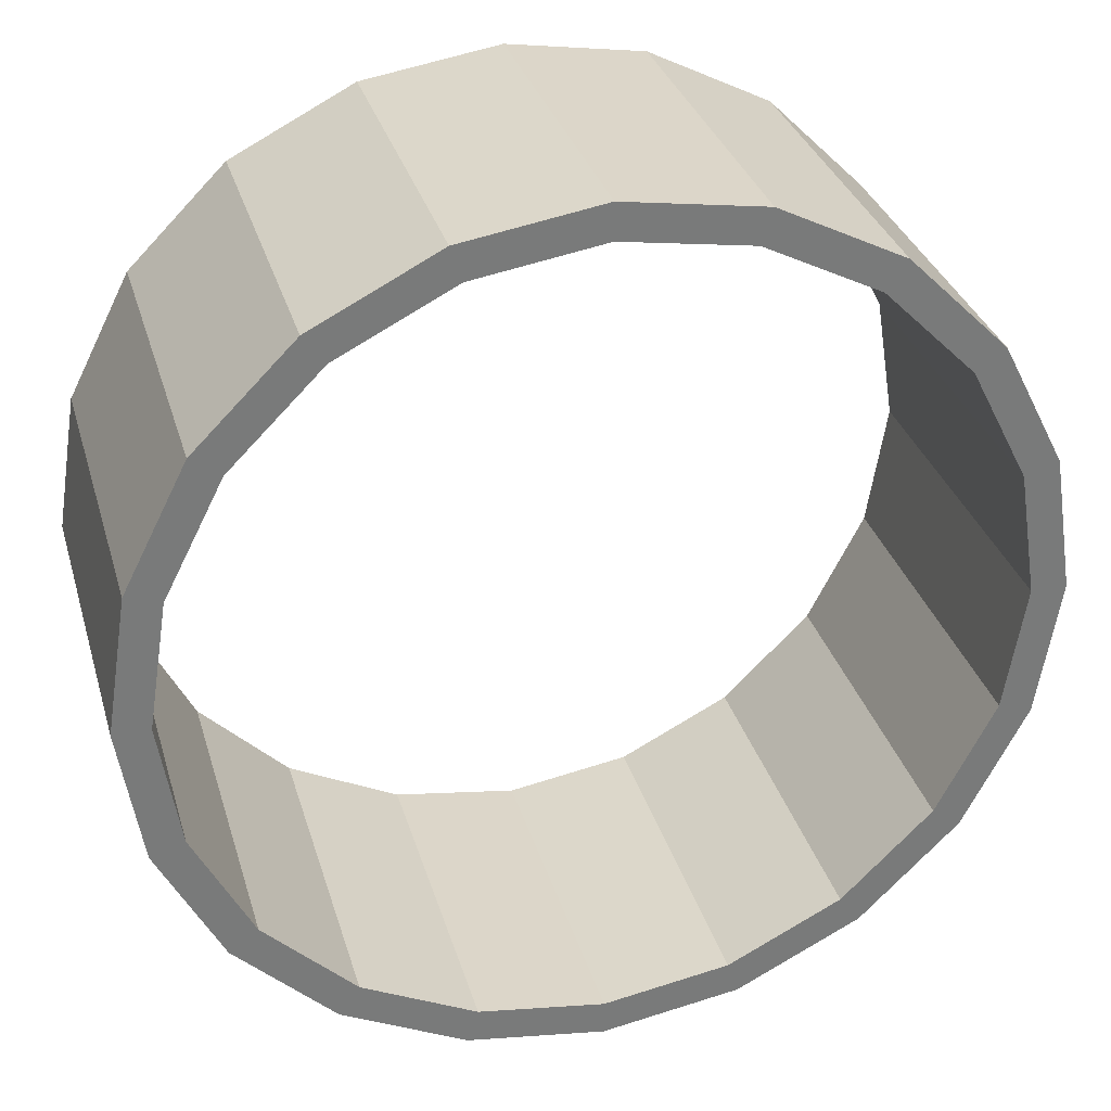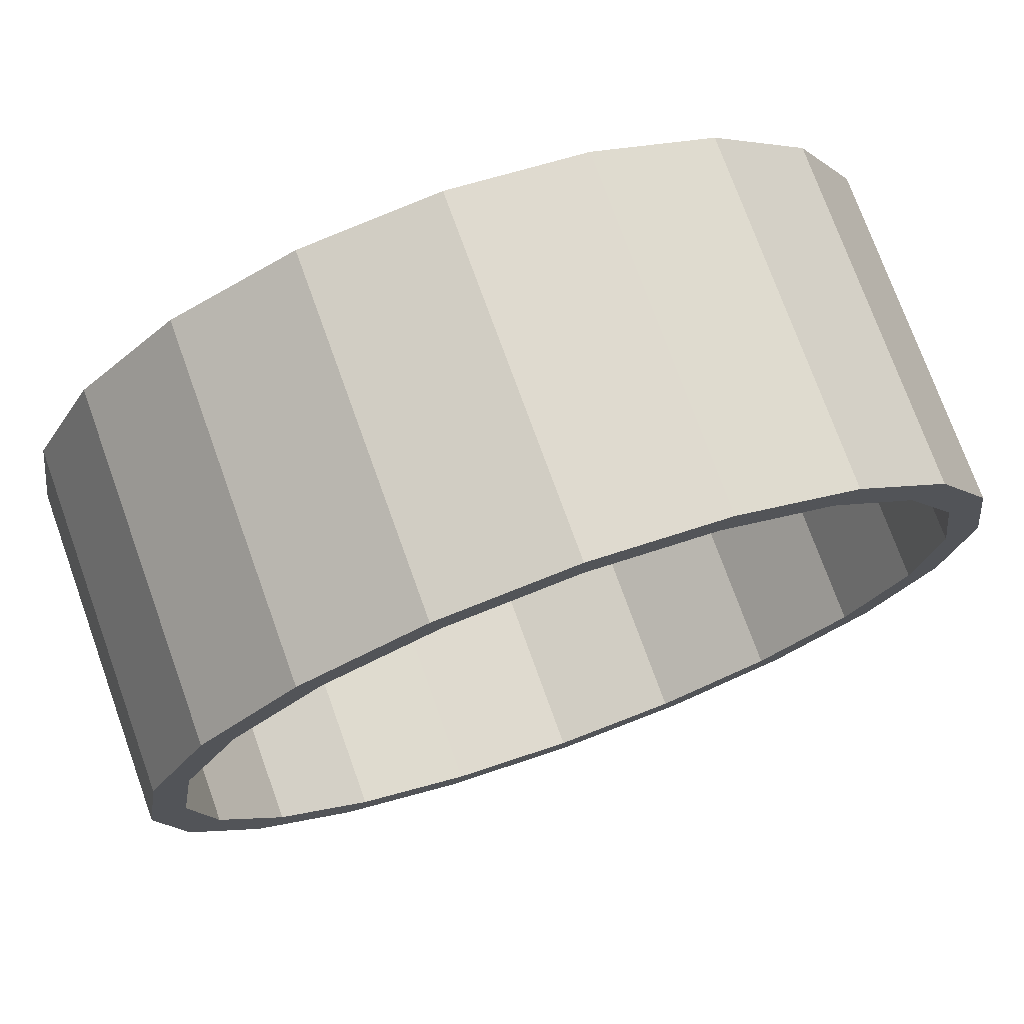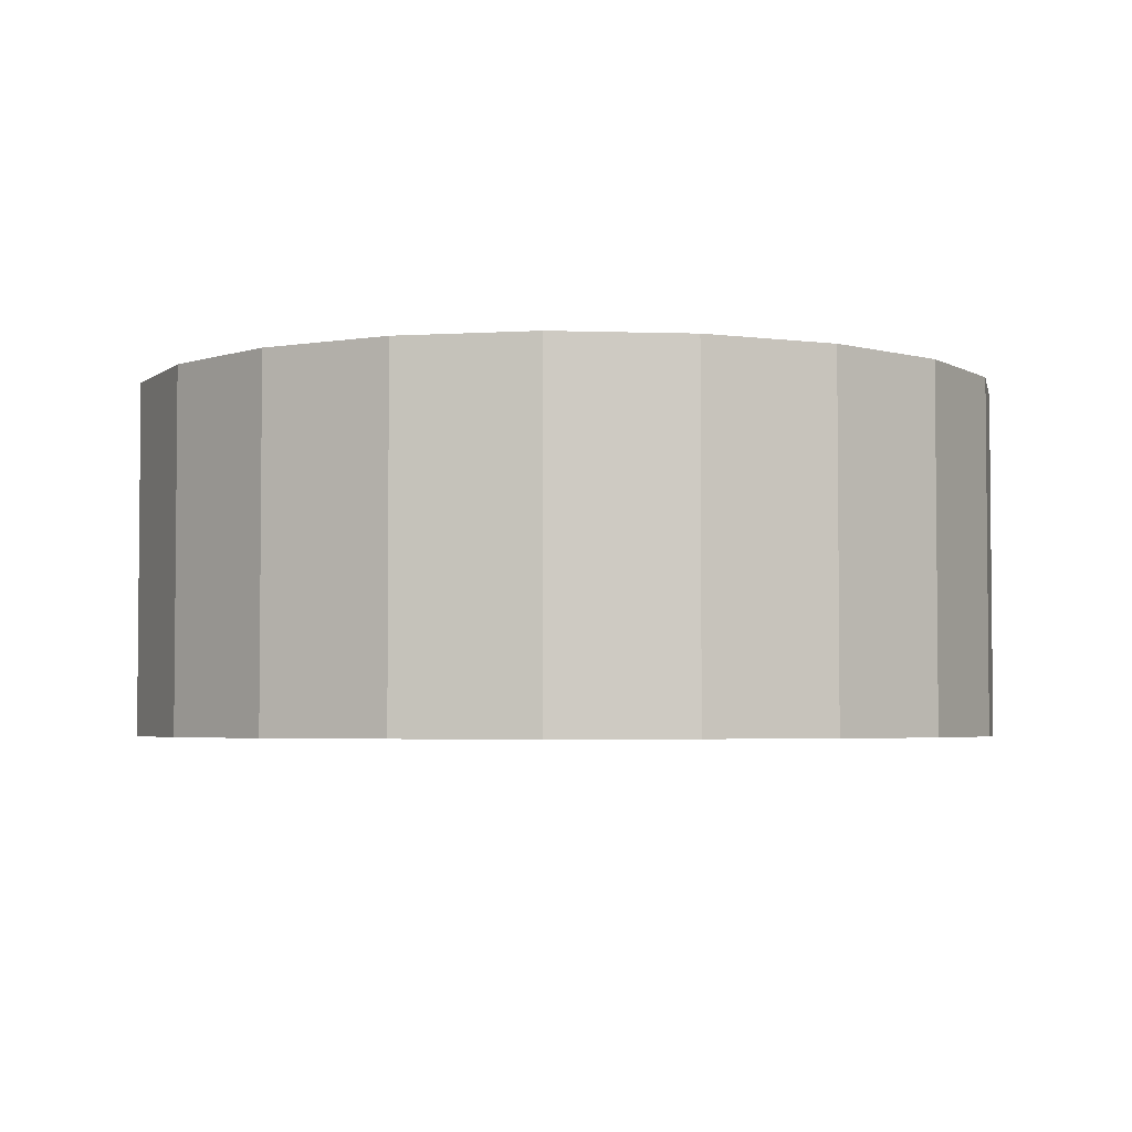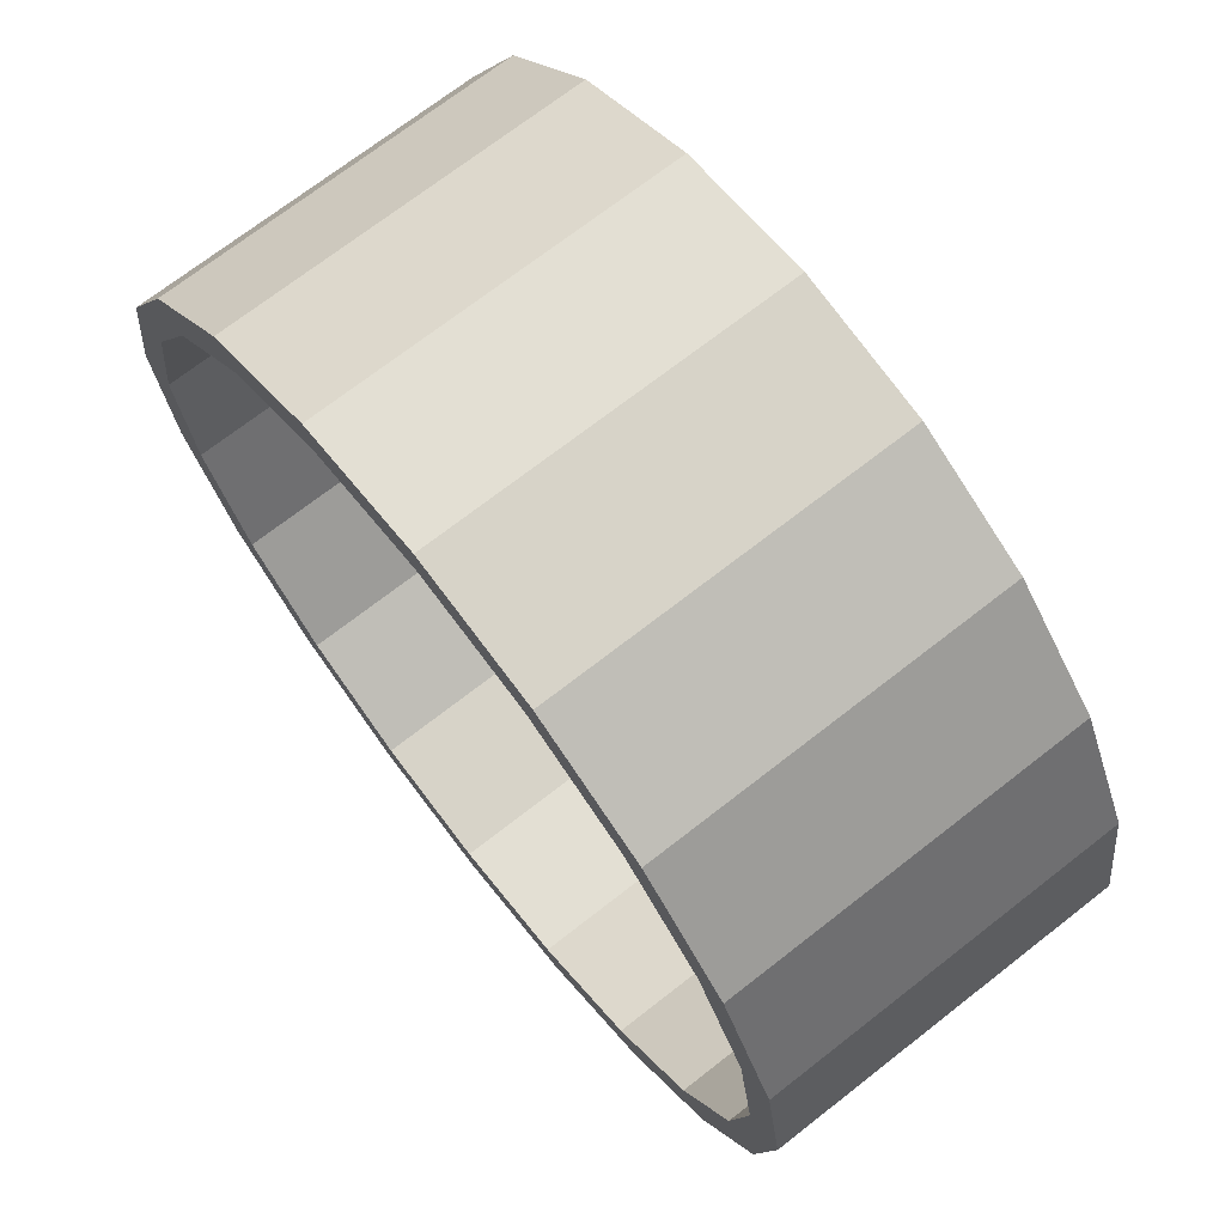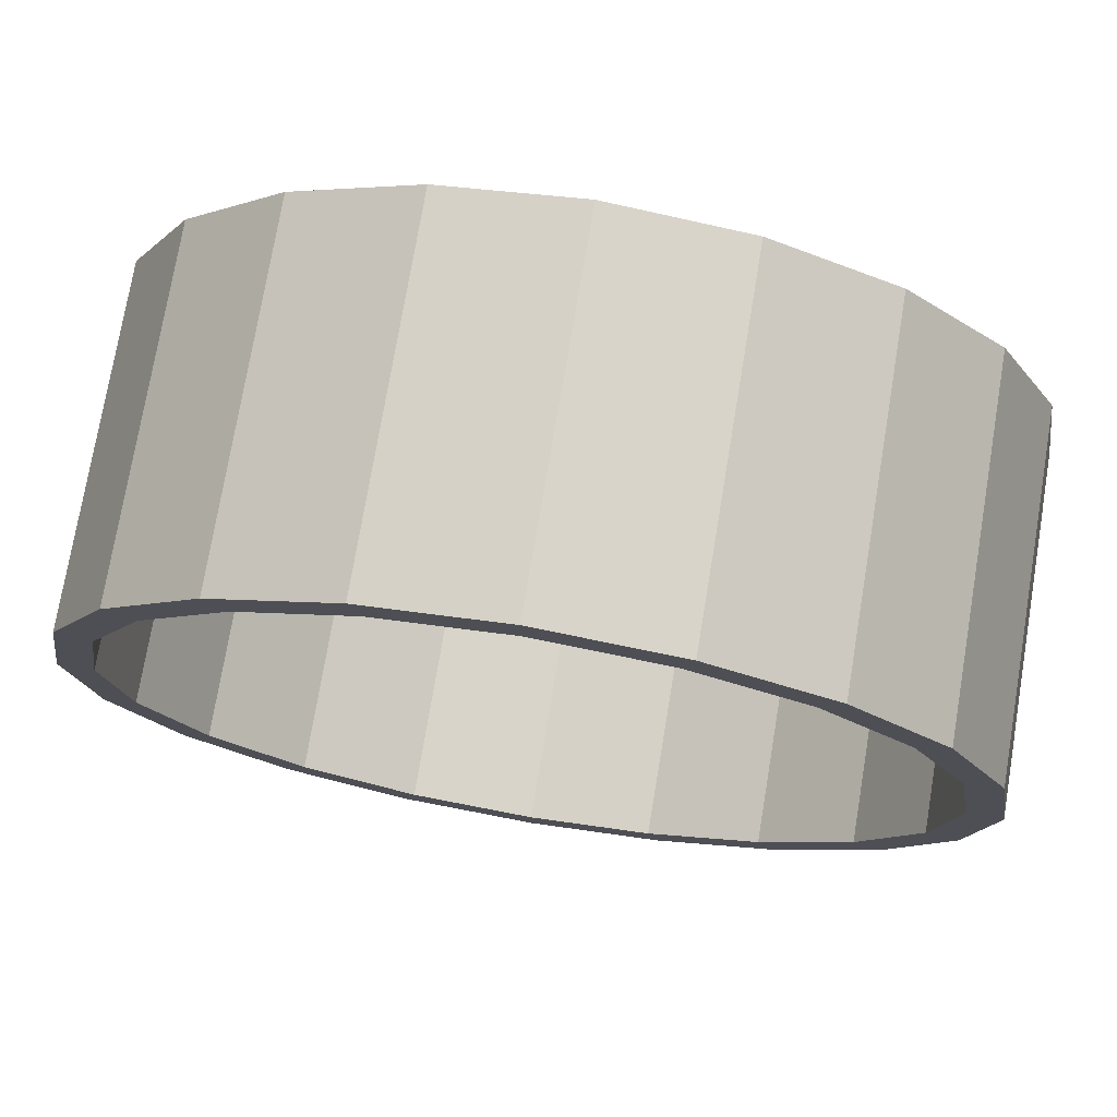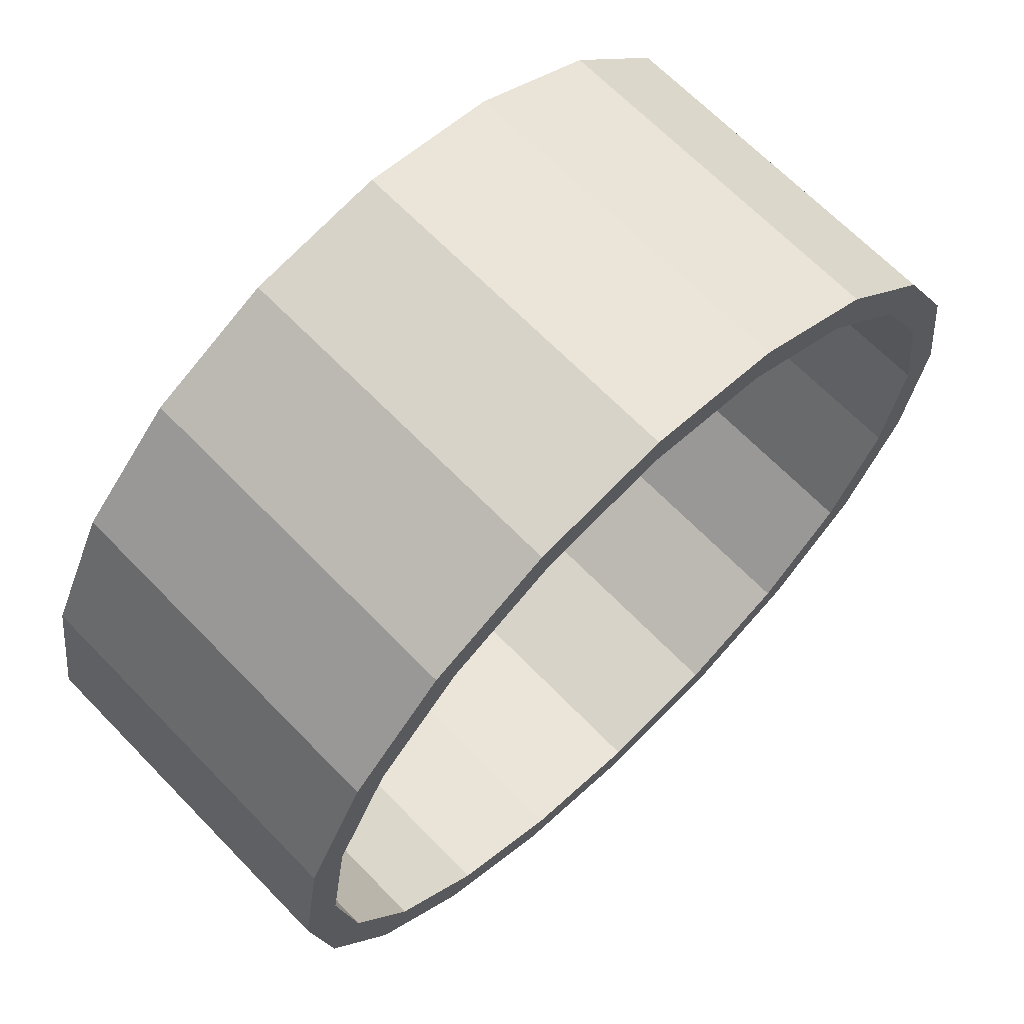
<metadata>
{"format":"obj","ext":"obj","renderer":"f3d","projection":"perspective","resolution":1024,"background":"white","views":[{"elev":32.2,"azim":164.5,"up":"+Z"},{"elev":74.5,"azim":-19.8,"up":"+Z"},{"elev":-3.6,"azim":110.6,"up":"+Y"},{"elev":71.0,"azim":52.0,"up":"+Z"},{"elev":74.6,"azim":9.5,"up":"+Z"},{"elev":66.7,"azim":-44.1,"up":"+Z"}]}
</metadata>
<code>
o TutorialWall
g TutorialWall
v 0 0 0
v -0.1224 0 -0.7725
v 0 1 0
v -0.1224 1 -0.7725
v 0.07764 0 -0.7725
v 0.1902 0 -0.0618
v 0.07764 1 -0.7725
v 0.1902 1 -0.0618
v 0.3551 0 0.6969
v 0 0 0
v 0.3551 1 0.6969
v 0 1 0
v 0.1902 0 -0.0618
v 0.5169 0 0.5794
v 0.1902 1 -0.0618
v 0.5169 1 0.5794
v 0.9082 0 1.25
v 0.3551 0 0.6969
v 0.9082 1 1.25
v 0.3551 1 0.6969
v 0.5169 0 0.5794
v 1.026 0 1.088
v 0.5169 1 0.5794
v 1.026 0 1.088
v 1.026 1 1.088
v 0.5169 1 0.5794
v 1.605 0 1.605
v 0.9082 0 1.25
v 1.605 1 1.605
v 0.9082 1 1.25
v 1.026 0 1.088
v 1.667 0 1.415
v 1.026 1 1.088
v 1.667 1 1.415
v 2.378 0 1.727
v 1.605 0 1.605
v 2.378 1 1.727
v 1.605 1 1.605
v 1.667 0 1.415
v 2.378 0 1.527
v 1.667 1 1.415
v 2.378 1 1.527
v 3.15 0 1.605
v 2.378 0 1.727
v 3.15 1 1.605
v 2.378 1 1.727
v 2.378 0 1.527
v 3.088 0 1.415
v 2.378 1 1.527
v 3.088 1 1.415
v 3.847 0 1.25
v 3.15 0 1.605
v 3.847 1 1.25
v 3.15 1 1.605
v 3.088 0 1.415
v 3.73 0 1.088
v 3.088 1 1.415
v 3.73 0 1.088
v 3.73 1 1.088
v 3.088 1 1.415
v 4.4 0 0.6969
v 3.847 0 1.25
v 4.4 1 0.6969
v 3.847 1 1.25
v 3.73 0 1.088
v 4.238 0 0.5794
v 3.73 1 1.088
v 4.238 1 0.5794
v 4.755 0 1.192e-07
v 4.4 0 0.6969
v 4.755 1 1.192e-07
v 4.4 1 0.6969
v 4.238 0 0.5794
v 4.565 0 -0.0618
v 4.238 1 0.5794
v 4.565 1 -0.0618
v 4.878 0 -0.7725
v 4.755 0 1.192e-07
v 4.878 1 -0.7725
v 4.755 1 1.192e-07
v 4.565 0 -0.0618
v 4.678 0 -0.7725
v 4.565 1 -0.0618
v 4.678 1 -0.7725
v 4.755 0 -1.545
v 4.878 0 -0.7725
v 4.755 1 -1.545
v 4.878 1 -0.7725
v 4.678 0 -0.7725
v 4.565 0 -1.483
v 4.678 1 -0.7725
v 4.565 1 -1.483
v 4.4 0 -2.242
v 4.755 0 -1.545
v 4.4 1 -2.242
v 4.755 1 -1.545
v 4.565 0 -1.483
v 4.238 0 -2.124
v 4.565 1 -1.483
v 4.238 1 -2.124
v 3.847 0 -2.795
v 4.4 0 -2.242
v 3.847 1 -2.795
v 4.4 1 -2.242
v 4.238 0 -2.124
v 3.73 0 -2.633
v 4.238 1 -2.124
v 3.73 1 -2.633
v 3.15 0 -3.15
v 3.847 0 -2.795
v 3.15 1 -3.15
v 3.847 1 -2.795
v 3.73 0 -2.633
v 3.088 0 -2.96
v 3.73 1 -2.633
v 3.088 0 -2.96
v 3.088 1 -2.96
v 3.73 1 -2.633
v 2.378 0 -3.273
v 3.15 0 -3.15
v 2.378 1 -3.273
v 3.15 1 -3.15
v 3.088 0 -2.96
v 2.378 0 -3.073
v 3.088 1 -2.96
v 2.378 1 -3.073
v 1.605 0 -3.15
v 2.378 0 -3.273
v 1.605 1 -3.15
v 2.378 1 -3.273
v 2.378 0 -3.073
v 1.667 0 -2.96
v 2.378 1 -3.073
v 1.667 1 -2.96
v 0.9082 0 -2.795
v 1.605 0 -3.15
v 0.9082 1 -2.795
v 1.605 1 -3.15
v 1.667 0 -2.96
v 1.026 0 -2.633
v 1.667 1 -2.96
v 1.026 1 -2.633
v 0.3551 0 -2.242
v 0.9082 0 -2.795
v 0.3551 1 -2.242
v 0.9082 1 -2.795
v 1.026 0 -2.633
v 0.5169 0 -2.124
v 1.026 1 -2.633
v 0.5169 1 -2.124
v 0 0 -1.545
v 0.3551 0 -2.242
v 0 1 -1.545
v 0.3551 1 -2.242
v 0.5169 0 -2.124
v 0.1902 0 -1.483
v 0.5169 1 -2.124
v 0.1902 1 -1.483
v -0.1224 0 -0.7725
v 0 0 -1.545
v -0.1224 1 -0.7725
v 0 1 -1.545
v 0.1902 0 -1.483
v 0.07764 0 -0.7725
v 0.1902 1 -1.483
v 0.07764 1 -0.7725
v 0 2 0
v -0.1224 2 -0.7725
v 0.07764 2 -0.7725
v 0.1902 2 -0.0618
v 0.3551 2 0.6969
v 0 2 0
v 0.1902 2 -0.0618
v 0.5169 2 0.5794
v 0.9082 1 1.25
v 0.3551 1 0.6969
v 0.9082 2 1.25
v 0.3551 2 0.6969
v 1.026 1 1.088
v 0.5169 2 0.5794
v 1.026 2 1.088
v 1.605 2 1.605
v 0.9082 2 1.25
v 1.026 2 1.088
v 1.667 2 1.415
v 2.378 2 1.727
v 1.605 2 1.605
v 1.667 2 1.415
v 2.378 2 1.527
v 3.15 2 1.605
v 2.378 2 1.727
v 2.378 2 1.527
v 3.088 2 1.415
v 3.847 2 1.25
v 3.15 2 1.605
v 3.088 2 1.415
v 3.73 2 1.088
v 4.4 2 0.6969
v 3.847 2 1.25
v 3.73 2 1.088
v 4.238 2 0.5794
v 4.755 2 1.192e-07
v 4.4 2 0.6969
v 4.238 2 0.5794
v 4.565 2 -0.0618
v 4.878 2 -0.7725
v 4.755 2 1.192e-07
v 4.565 2 -0.0618
v 4.678 2 -0.7725
v 4.755 2 -1.545
v 4.878 2 -0.7725
v 4.678 2 -0.7725
v 4.565 2 -1.483
v 4.4 2 -2.242
v 4.755 2 -1.545
v 4.565 2 -1.483
v 4.238 2 -2.124
v 3.847 2 -2.795
v 4.4 2 -2.242
v 4.238 2 -2.124
v 3.73 2 -2.633
v 3.15 2 -3.15
v 3.847 2 -2.795
v 3.088 1 -2.96
v 3.73 2 -2.633
v 3.088 2 -2.96
v 2.378 2 -3.273
v 3.15 2 -3.15
v 3.088 2 -2.96
v 2.378 2 -3.073
v 1.605 2 -3.15
v 2.378 2 -3.273
v 2.378 2 -3.073
v 1.667 2 -2.96
v 0.9082 2 -2.795
v 1.605 2 -3.15
v 1.667 2 -2.96
v 1.026 2 -2.633
v 0.3551 2 -2.242
v 0.9082 2 -2.795
v 1.026 2 -2.633
v 0.5169 2 -2.124
v 0 2 -1.545
v 0.3551 2 -2.242
v 0.5169 2 -2.124
v 0.1902 2 -1.483
v -0.1224 2 -0.7725
v 0 2 -1.545
v 0.1902 2 -1.483
v 0.07764 2 -0.7725
v -0.1224 0 -0.7725
v 0 0 0
v 0.07764 0 -0.7725
v 0.1902 0 -0.0618
v 0 2 0
v -0.1224 2 -0.7725
v 0.1902 2 -0.0618
v 0.07764 2 -0.7725
v 0.3551 0 0.6969
v 0.5169 0 0.5794
v 0.3551 2 0.6969
v 0.5169 2 0.5794
v 0.9082 0 1.25
v 1.026 0 1.088
v 0.9082 2 1.25
v 1.026 2 1.088
v 1.605 0 1.605
v 1.667 0 1.415
v 1.605 2 1.605
v 1.667 2 1.415
v 2.378 0 1.727
v 2.378 0 1.527
v 2.378 2 1.727
v 2.378 2 1.527
v 3.15 0 1.605
v 3.088 0 1.415
v 3.15 2 1.605
v 3.088 2 1.415
v 3.847 0 1.25
v 3.73 0 1.088
v 3.847 2 1.25
v 3.73 2 1.088
v 4.4 0 0.6969
v 4.238 0 0.5794
v 4.4 2 0.6969
v 4.238 2 0.5794
v 4.755 0 1.192e-07
v 4.565 0 -0.0618
v 4.755 2 1.192e-07
v 4.565 2 -0.0618
v 4.878 0 -0.7725
v 4.678 0 -0.7725
v 4.878 2 -0.7725
v 4.678 2 -0.7725
v 4.755 0 -1.545
v 4.565 0 -1.483
v 4.755 2 -1.545
v 4.565 2 -1.483
v 4.4 0 -2.242
v 4.238 0 -2.124
v 4.4 2 -2.242
v 4.238 2 -2.124
v 3.847 0 -2.795
v 3.73 0 -2.633
v 3.847 2 -2.795
v 3.73 2 -2.633
v 3.15 0 -3.15
v 3.088 0 -2.96
v 3.15 2 -3.15
v 3.088 2 -2.96
v 2.378 0 -3.273
v 2.378 0 -3.073
v 2.378 2 -3.273
v 2.378 2 -3.073
v 1.605 0 -3.15
v 1.667 0 -2.96
v 1.605 2 -3.15
v 1.667 2 -2.96
v 0.9082 0 -2.795
v 1.026 0 -2.633
v 0.9082 2 -2.795
v 1.026 2 -2.633
v 0.3551 0 -2.242
v 1.026 0 -2.633
v 0.5169 0 -2.124
v 0.3551 2 -2.242
v 0.5169 2 -2.124
v 0 0 -1.545
v 0.1902 0 -1.483
v 0 2 -1.545
v 0.1902 2 -1.483
g TutorialWall
f 3 2 1
f 3 4 2
f 7 6 5
f 7 8 6
f 11 10 9
f 11 12 10
f 15 14 13
f 15 16 14
f 19 18 17
f 19 20 18
f 23 22 21
f 26 25 24
f 29 28 27
f 29 30 28
f 33 32 31
f 33 34 32
f 37 36 35
f 37 38 36
f 41 40 39
f 41 42 40
f 45 44 43
f 45 46 44
f 49 48 47
f 49 50 48
f 53 52 51
f 53 54 52
f 57 56 55
f 60 59 58
f 63 62 61
f 63 64 62
f 67 66 65
f 67 68 66
f 71 70 69
f 71 72 70
f 75 74 73
f 75 76 74
f 79 78 77
f 79 80 78
f 83 82 81
f 83 84 82
f 87 86 85
f 87 88 86
f 91 90 89
f 91 92 90
f 95 94 93
f 95 96 94
f 99 98 97
f 99 100 98
f 103 102 101
f 103 104 102
f 107 106 105
f 107 108 106
f 111 110 109
f 111 112 110
f 115 114 113
f 118 117 116
f 121 120 119
f 121 122 120
f 125 124 123
f 125 126 124
f 129 128 127
f 129 130 128
f 133 132 131
f 133 134 132
f 137 136 135
f 137 138 136
f 141 140 139
f 141 142 140
f 145 144 143
f 145 146 144
f 149 148 147
f 149 150 148
f 153 152 151
f 153 154 152
f 157 156 155
f 157 158 156
f 161 160 159
f 161 162 160
f 165 164 163
f 165 166 164
f 167 4 3
f 167 168 4
f 169 8 7
f 169 170 8
f 171 12 11
f 171 172 12
f 173 16 15
f 173 174 16
f 177 176 175
f 177 178 176
f 180 179 23
f 180 181 179
f 182 30 29
f 182 183 30
f 184 34 33
f 184 185 34
f 186 38 37
f 186 187 38
f 188 42 41
f 188 189 42
f 190 46 45
f 190 191 46
f 192 50 49
f 192 193 50
f 194 54 53
f 194 195 54
f 196 59 60
f 196 197 59
f 198 64 63
f 198 199 64
f 200 68 67
f 200 201 68
f 202 72 71
f 202 203 72
f 204 76 75
f 204 205 76
f 206 80 79
f 206 207 80
f 208 84 83
f 208 209 84
f 210 88 87
f 210 211 88
f 212 92 91
f 212 213 92
f 214 96 95
f 214 215 96
f 216 100 99
f 216 217 100
f 218 104 103
f 218 219 104
f 220 108 107
f 220 221 108
f 222 112 111
f 222 223 112
f 225 224 115
f 225 226 224
f 227 122 121
f 227 228 122
f 229 126 125
f 229 230 126
f 231 130 129
f 231 232 130
f 233 134 133
f 233 234 134
f 235 138 137
f 235 236 138
f 237 142 141
f 237 238 142
f 239 146 145
f 239 240 146
f 241 150 149
f 241 242 150
f 243 154 153
f 243 244 154
f 245 158 157
f 245 246 158
f 247 162 161
f 247 248 162
f 249 166 165
f 249 250 166
f 253 252 251
f 253 254 252
f 257 256 255
f 257 258 256
f 254 259 252
f 254 260 259
f 262 255 261
f 262 257 255
f 260 263 259
f 260 264 263
f 266 261 265
f 266 262 261
f 264 267 263
f 264 268 267
f 270 265 269
f 270 266 265
f 268 271 267
f 268 272 271
f 274 269 273
f 274 270 269
f 272 275 271
f 272 276 275
f 278 273 277
f 278 274 273
f 276 279 275
f 276 280 279
f 282 277 281
f 282 278 277
f 280 283 279
f 280 284 283
f 286 281 285
f 286 282 281
f 284 287 283
f 284 288 287
f 290 285 289
f 290 286 285
f 288 291 287
f 288 292 291
f 294 289 293
f 294 290 289
f 292 295 291
f 292 296 295
f 298 293 297
f 298 294 293
f 296 299 295
f 296 300 299
f 302 297 301
f 302 298 297
f 300 303 299
f 300 304 303
f 306 301 305
f 306 302 301
f 304 307 303
f 304 308 307
f 310 305 309
f 310 306 305
f 308 311 307
f 308 312 311
f 314 309 313
f 314 310 309
f 312 315 311
f 312 316 315
f 318 313 317
f 318 314 313
f 316 319 315
f 316 320 319
f 322 317 321
f 322 318 317
f 324 323 319
f 324 325 323
f 327 321 326
f 327 322 321
f 325 328 323
f 325 329 328
f 331 326 330
f 331 327 326
f 329 251 328
f 329 253 251
f 258 330 256
f 258 331 330

</code>
